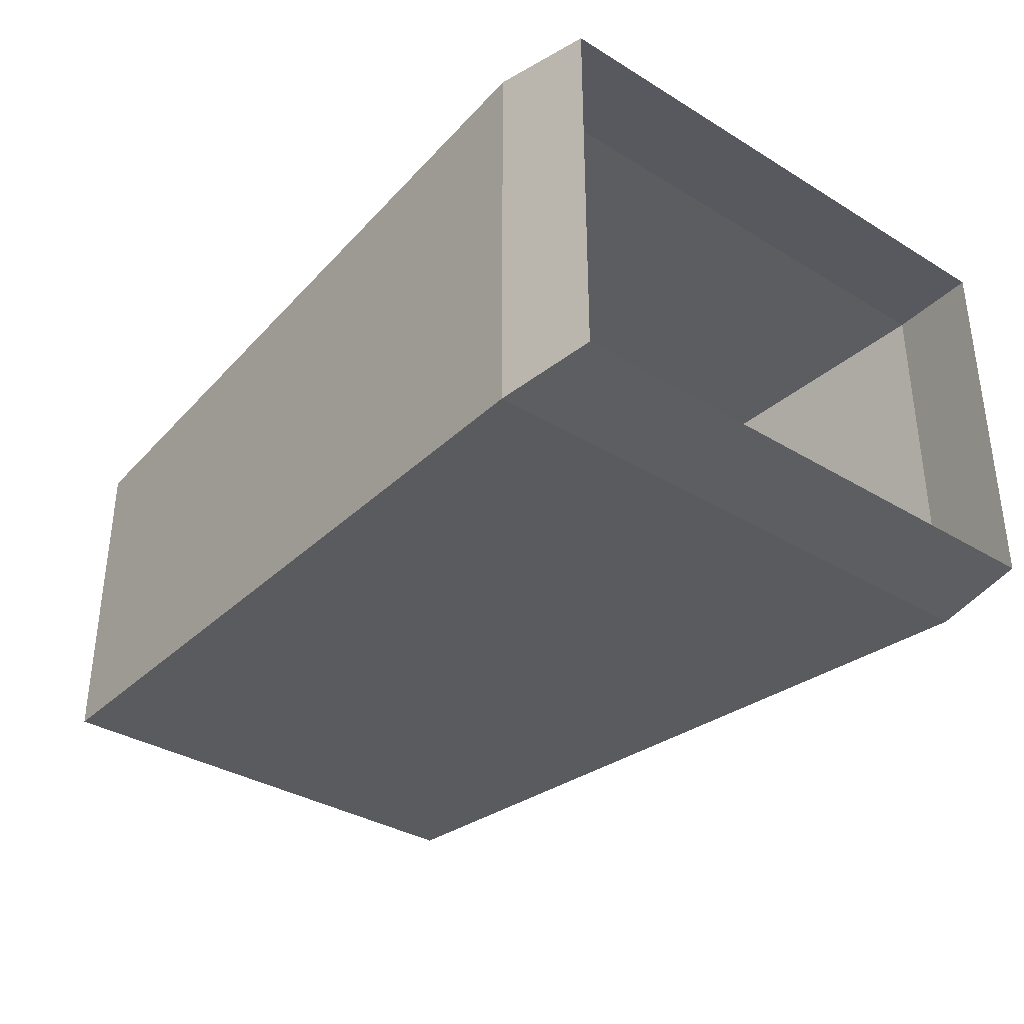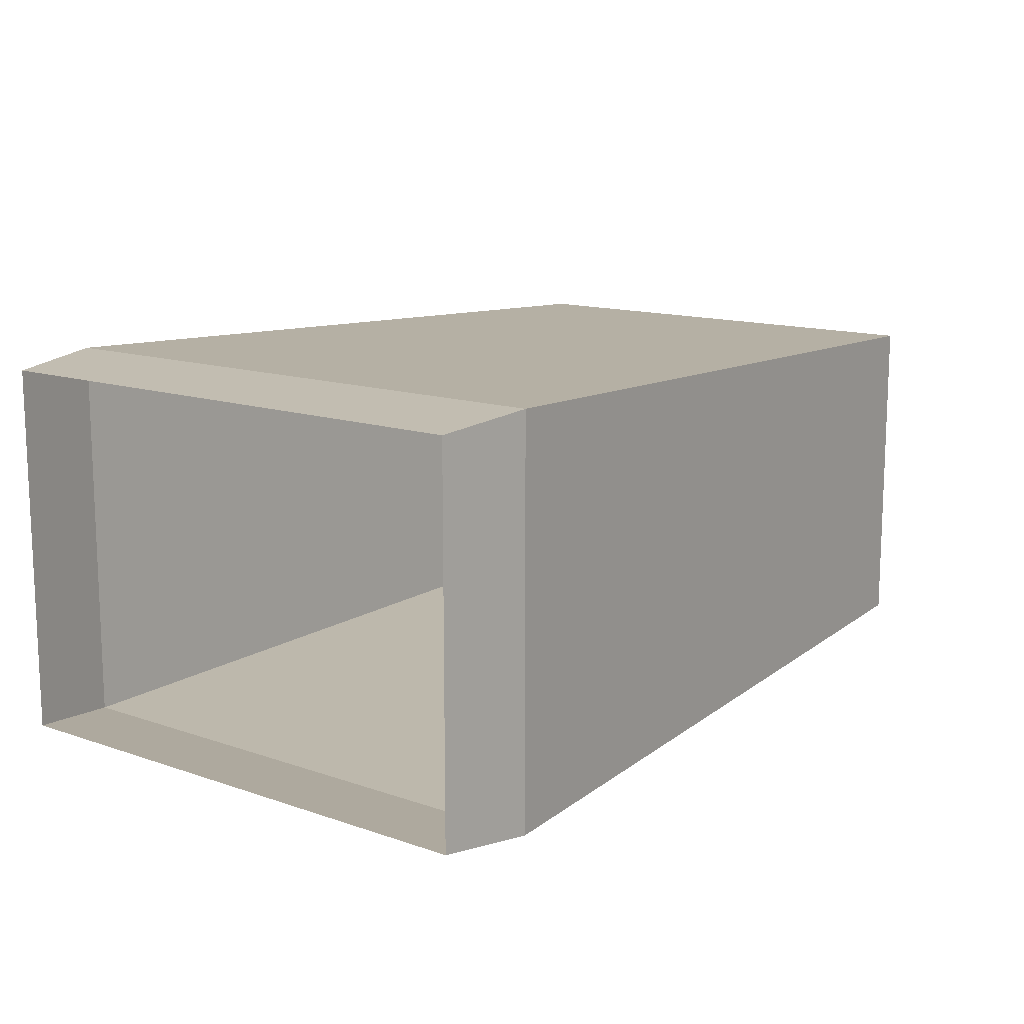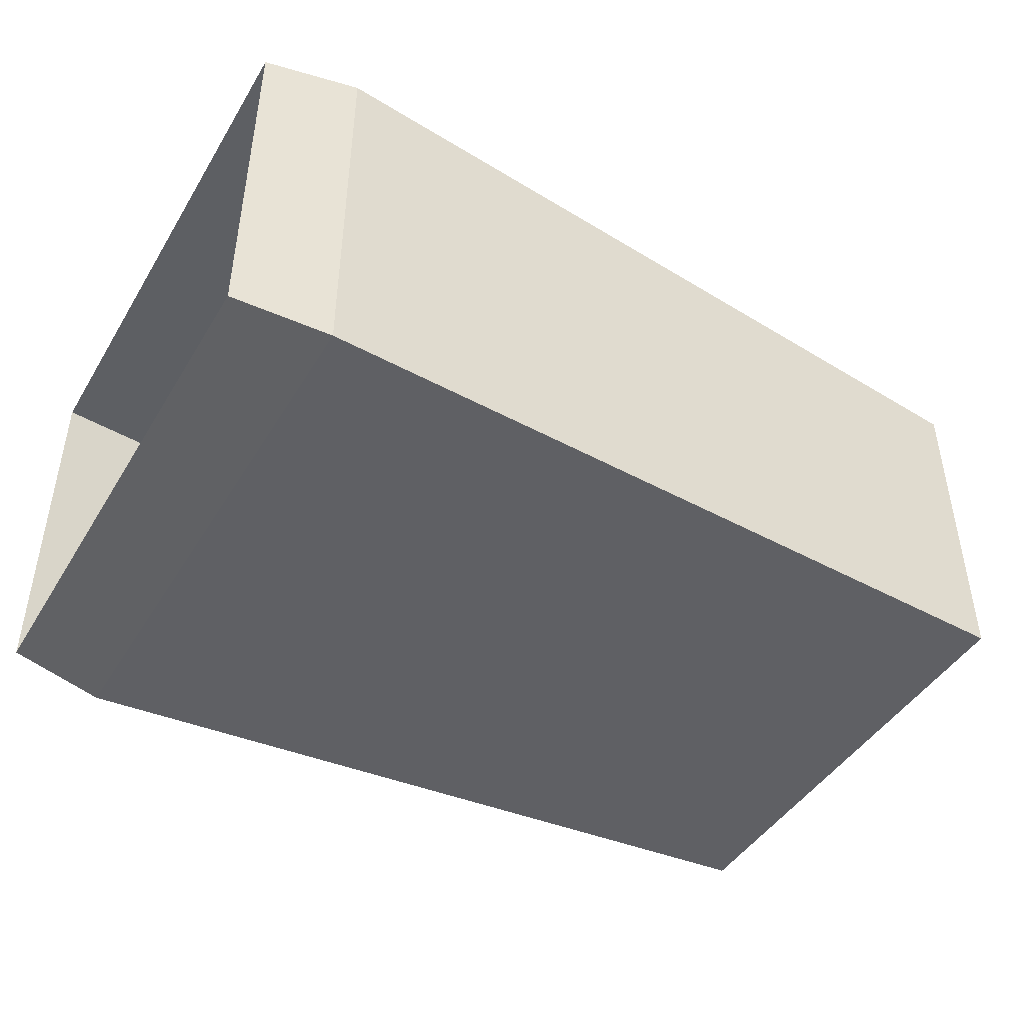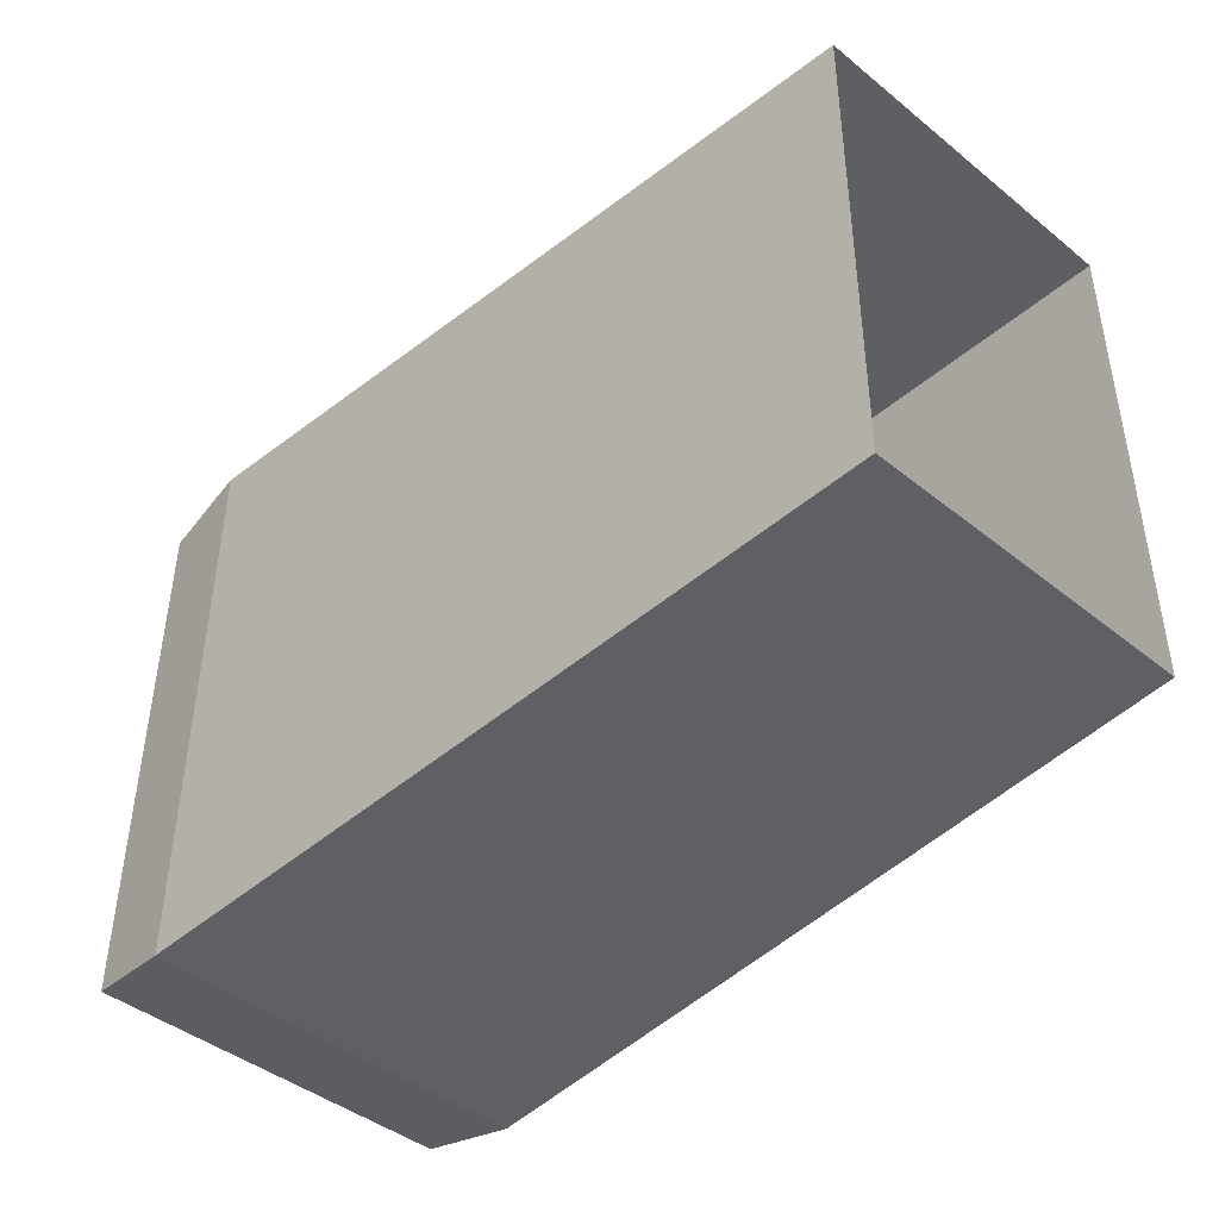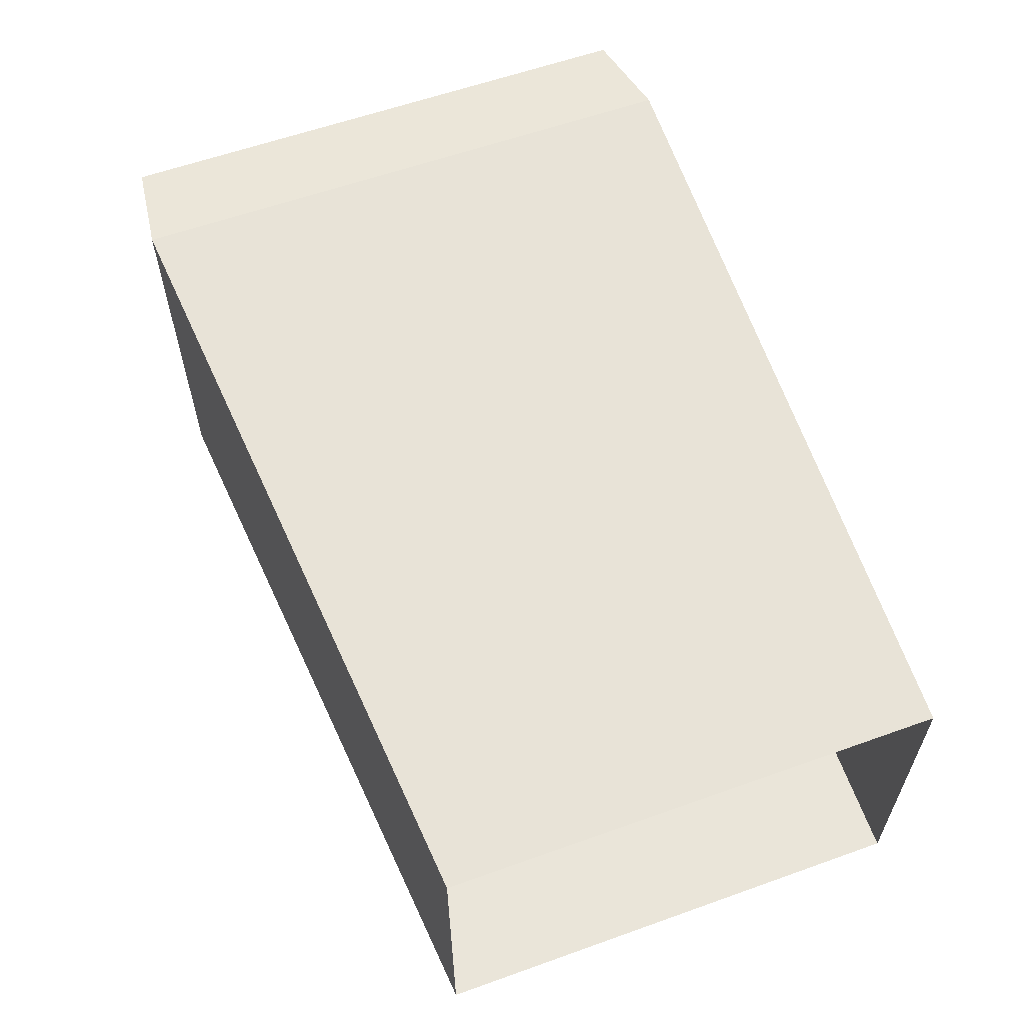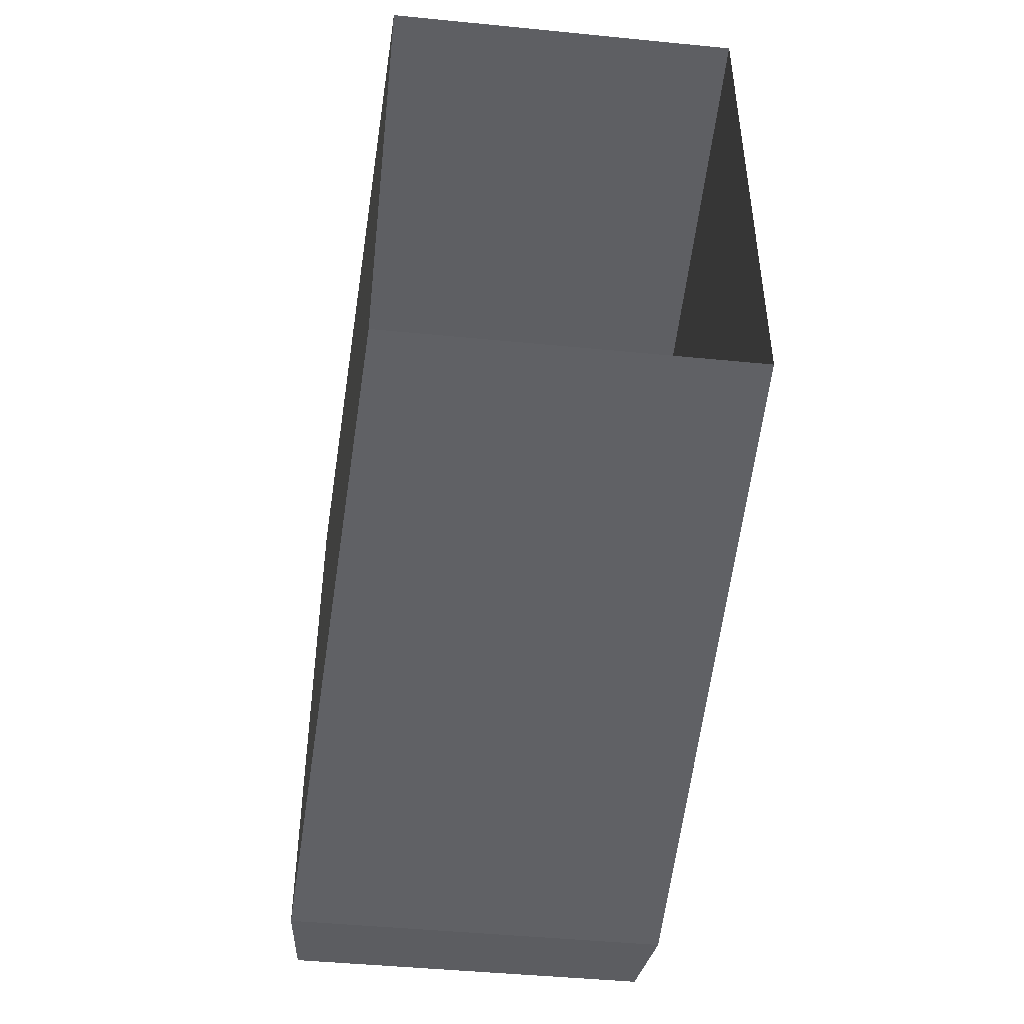
<metadata>
{"format":"obj","ext":"obj","renderer":"f3d","projection":"perspective","resolution":1024,"background":"white","views":[{"elev":-35.0,"azim":51.3,"up":"+Z"},{"elev":13.2,"azim":128.6,"up":"+Z"},{"elev":-44.8,"azim":150.8,"up":"+Z"},{"elev":-43.7,"azim":-133.3,"up":"+Y"},{"elev":59.8,"azim":-109.8,"up":"+Z"},{"elev":-46.6,"azim":-96.4,"up":"+Y"}]}
</metadata>
<code>
o Rat_Tail.006
v 0.0116 -0.009358 -0.006598
v 0.00818 -0.009973 -0.006947
v -0.01962 -0.009212 -0.005867
v -0.01971 0.008085 -0.005867
v 0.008065 0.01044 -0.006947
v 0.01149 0.01002 -0.006598
v 0.00818 -0.009973 0.006939
v 0.0116 -0.009358 0.006586
v -0.01962 -0.009212 0.005886
v -0.01971 0.008085 0.005886
v 0.01149 0.01002 0.006586
v 0.008065 0.01044 0.006939
f 2 1 8 7
f 6 5 12 11
f 7 8 11 12
f 5 6 1 2
f 2 7 9 3
f 5 2 3 4
f 4 10 12 5
f 12 10 9 7

</code>
